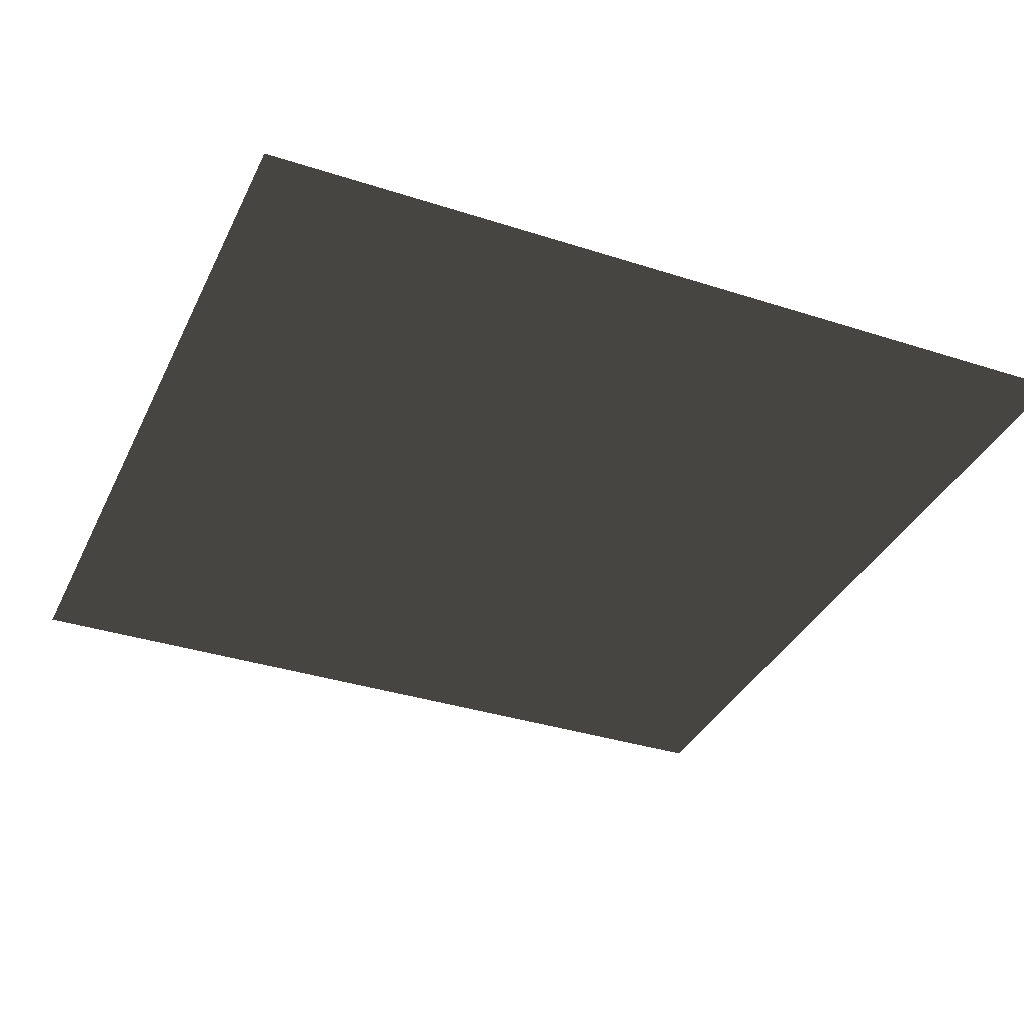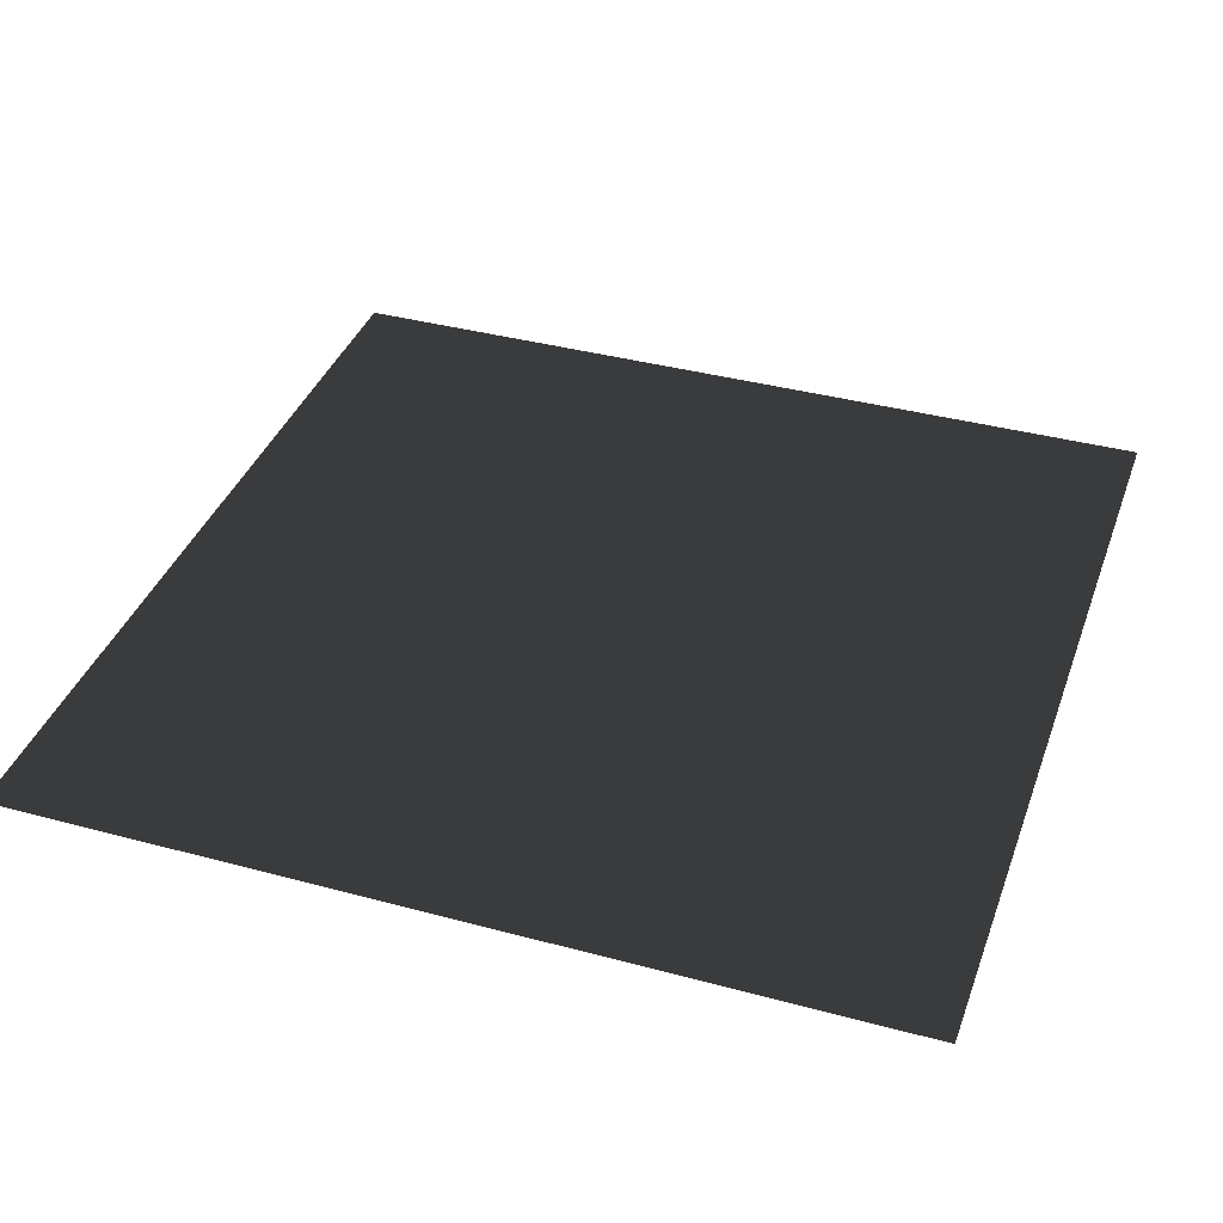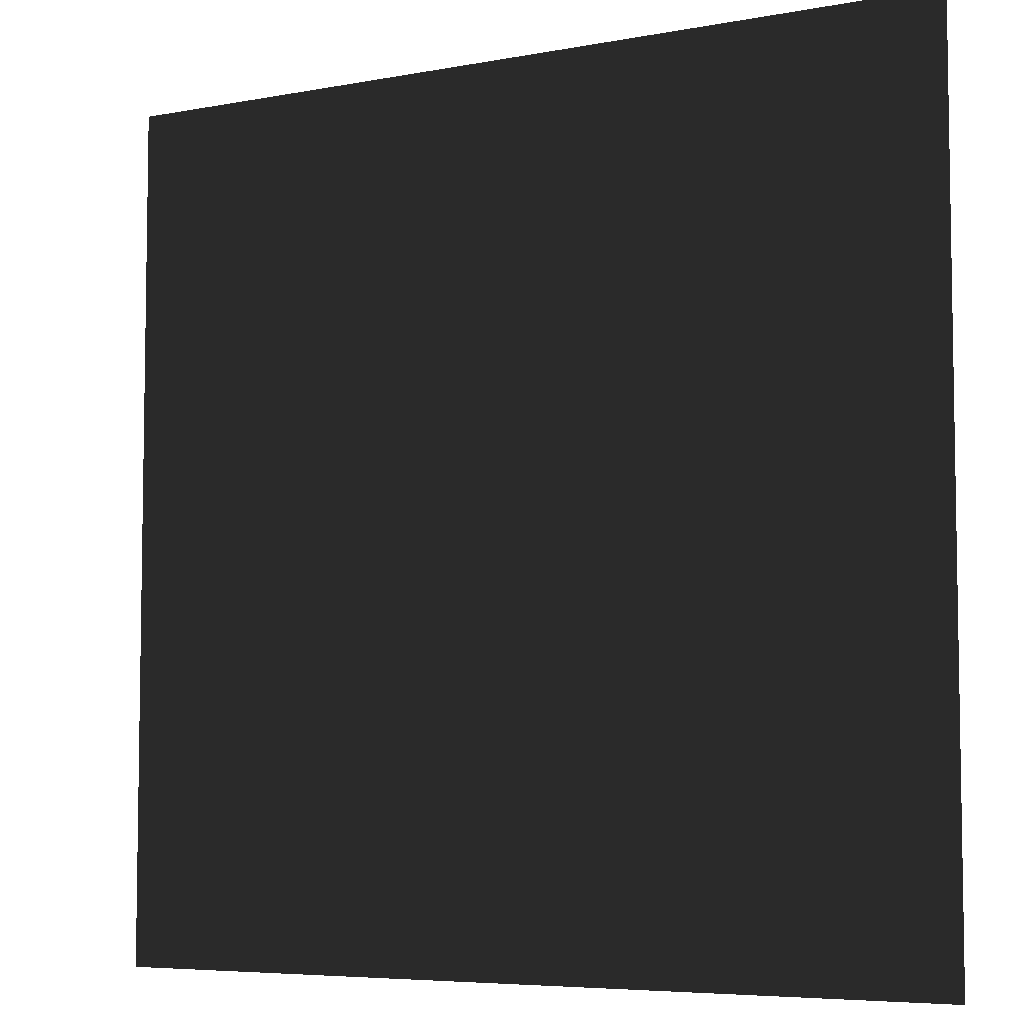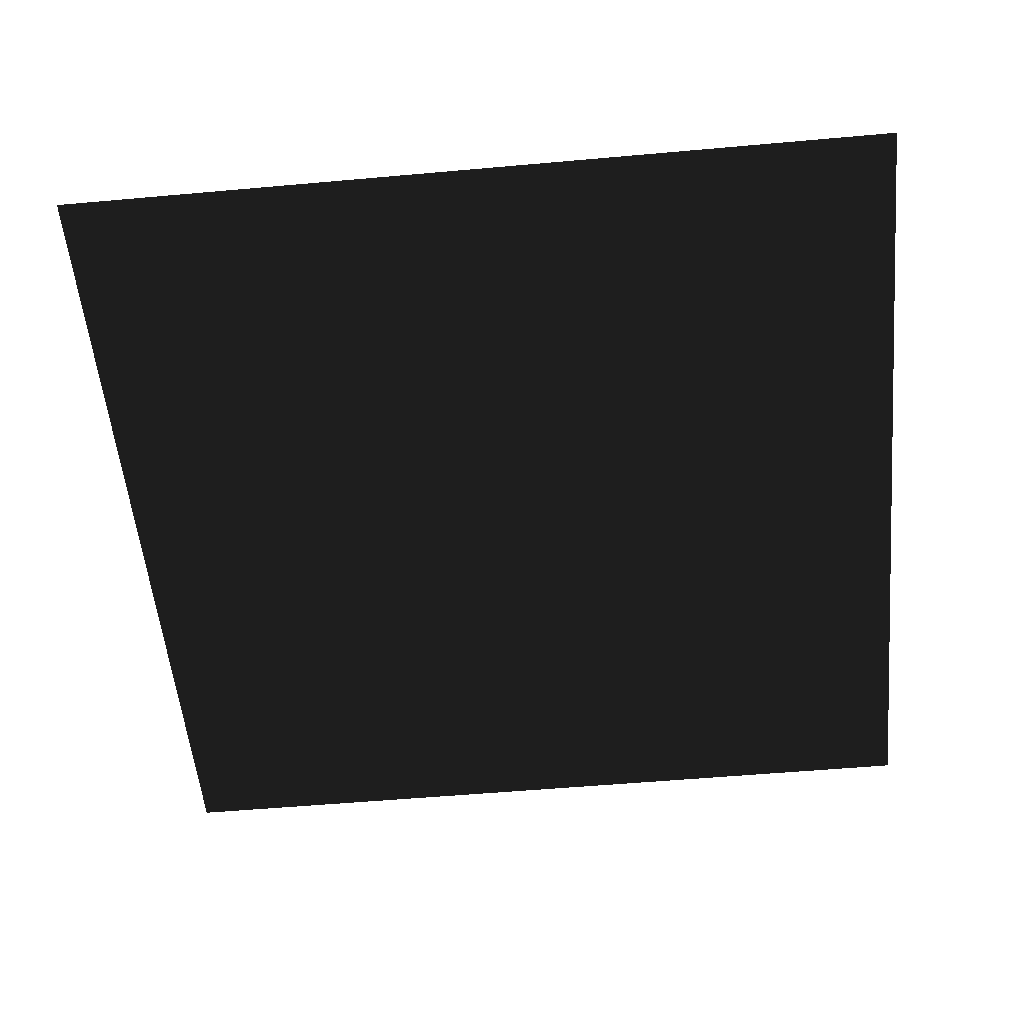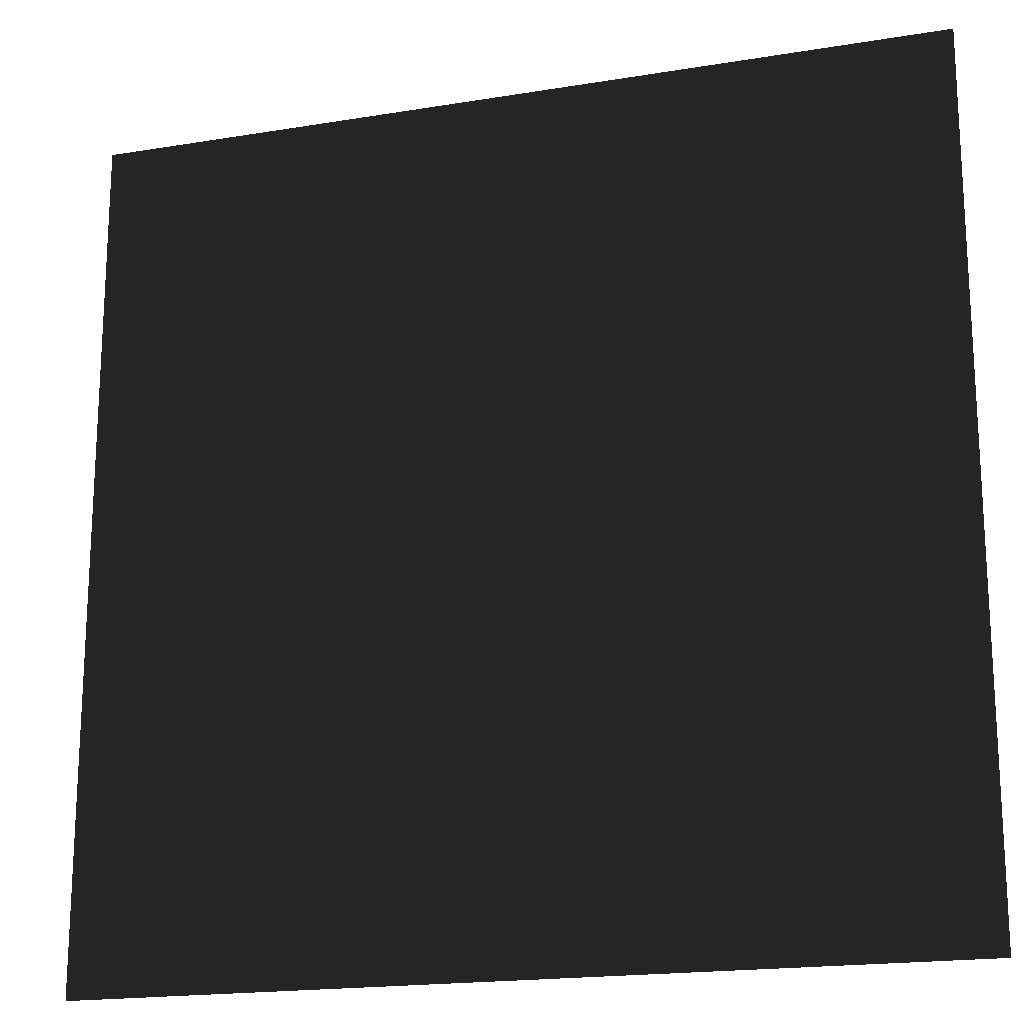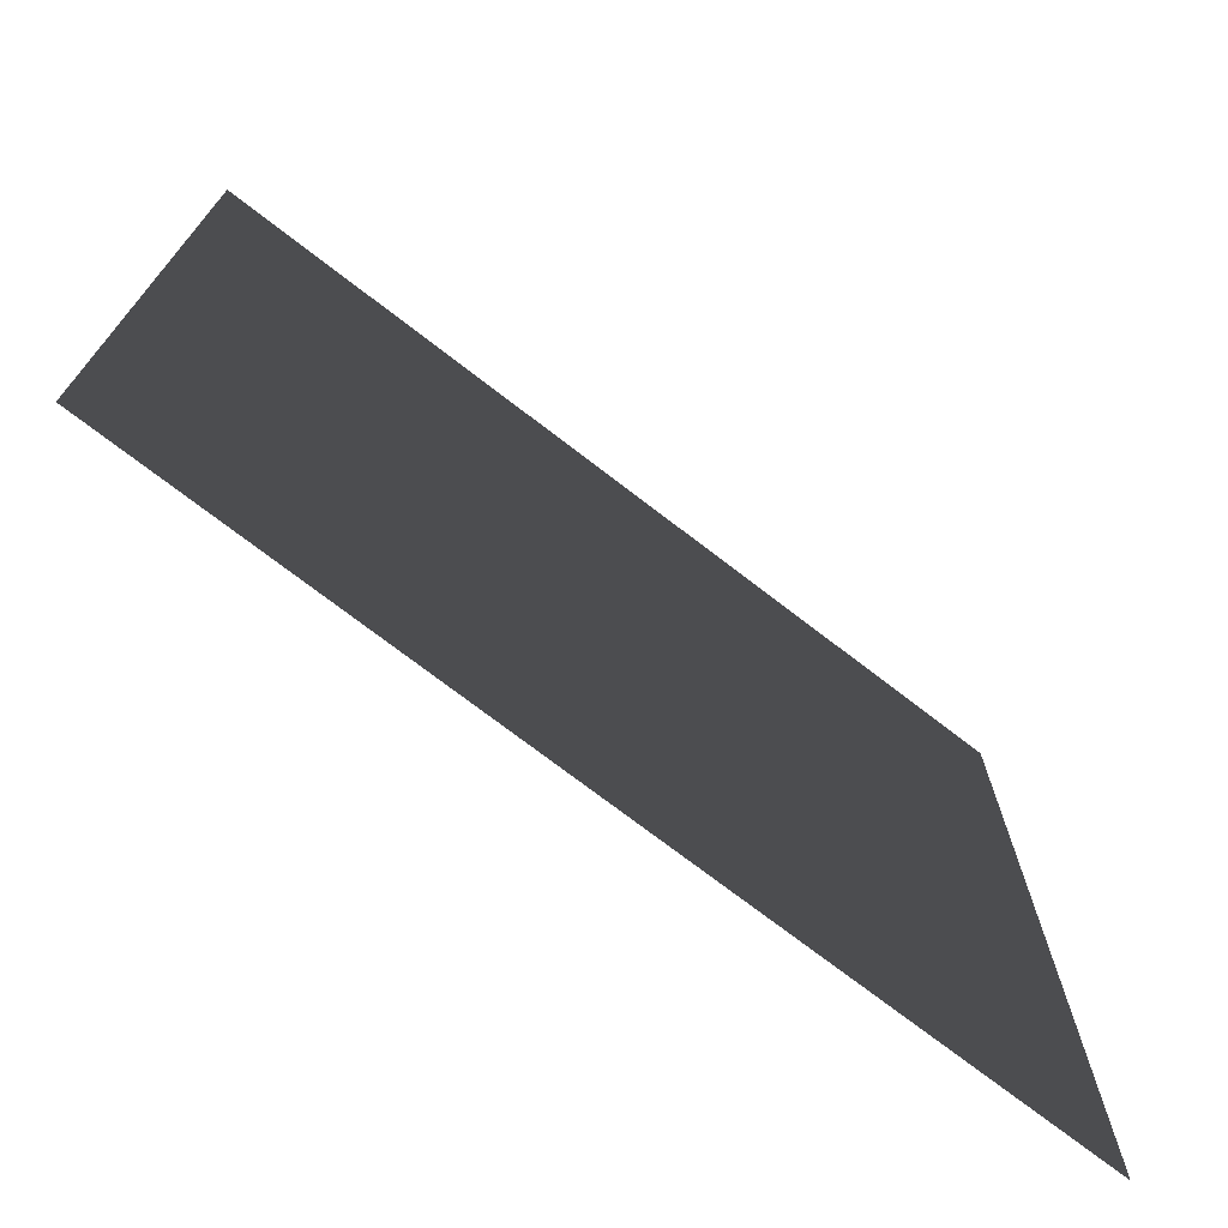
<metadata>
{"format":"obj","ext":"obj","renderer":"f3d","projection":"perspective","resolution":1024,"background":"white","views":[{"elev":-35.6,"azim":156.9,"up":"+Z"},{"elev":38.1,"azim":18.9,"up":"+Z"},{"elev":-6.0,"azim":-150.0,"up":"+Y"},{"elev":-54.6,"azim":-84.6,"up":"+Z"},{"elev":-18.6,"azim":17.6,"up":"+Y"},{"elev":-73.5,"azim":-37.6,"up":"+Y"}]}
</metadata>
<code>
v -0.5 -0.5 0
v -0.5 0.5 0
v 0.5 0.5 0
v 0.5 -0.5 0
f 1 2 3
f 3 4 1

</code>
